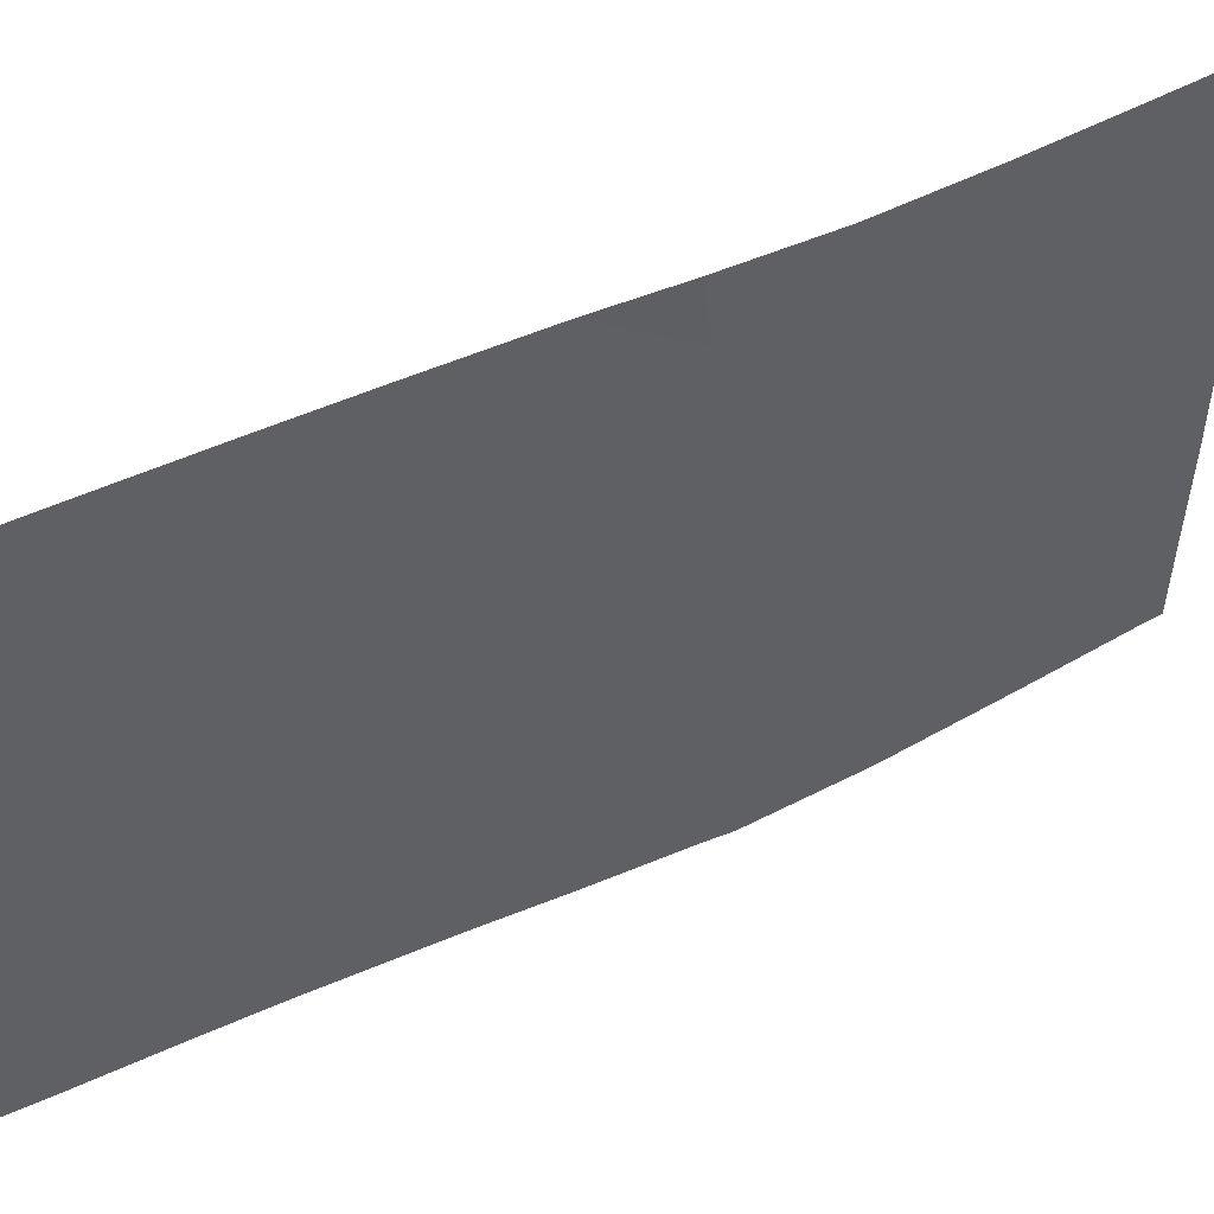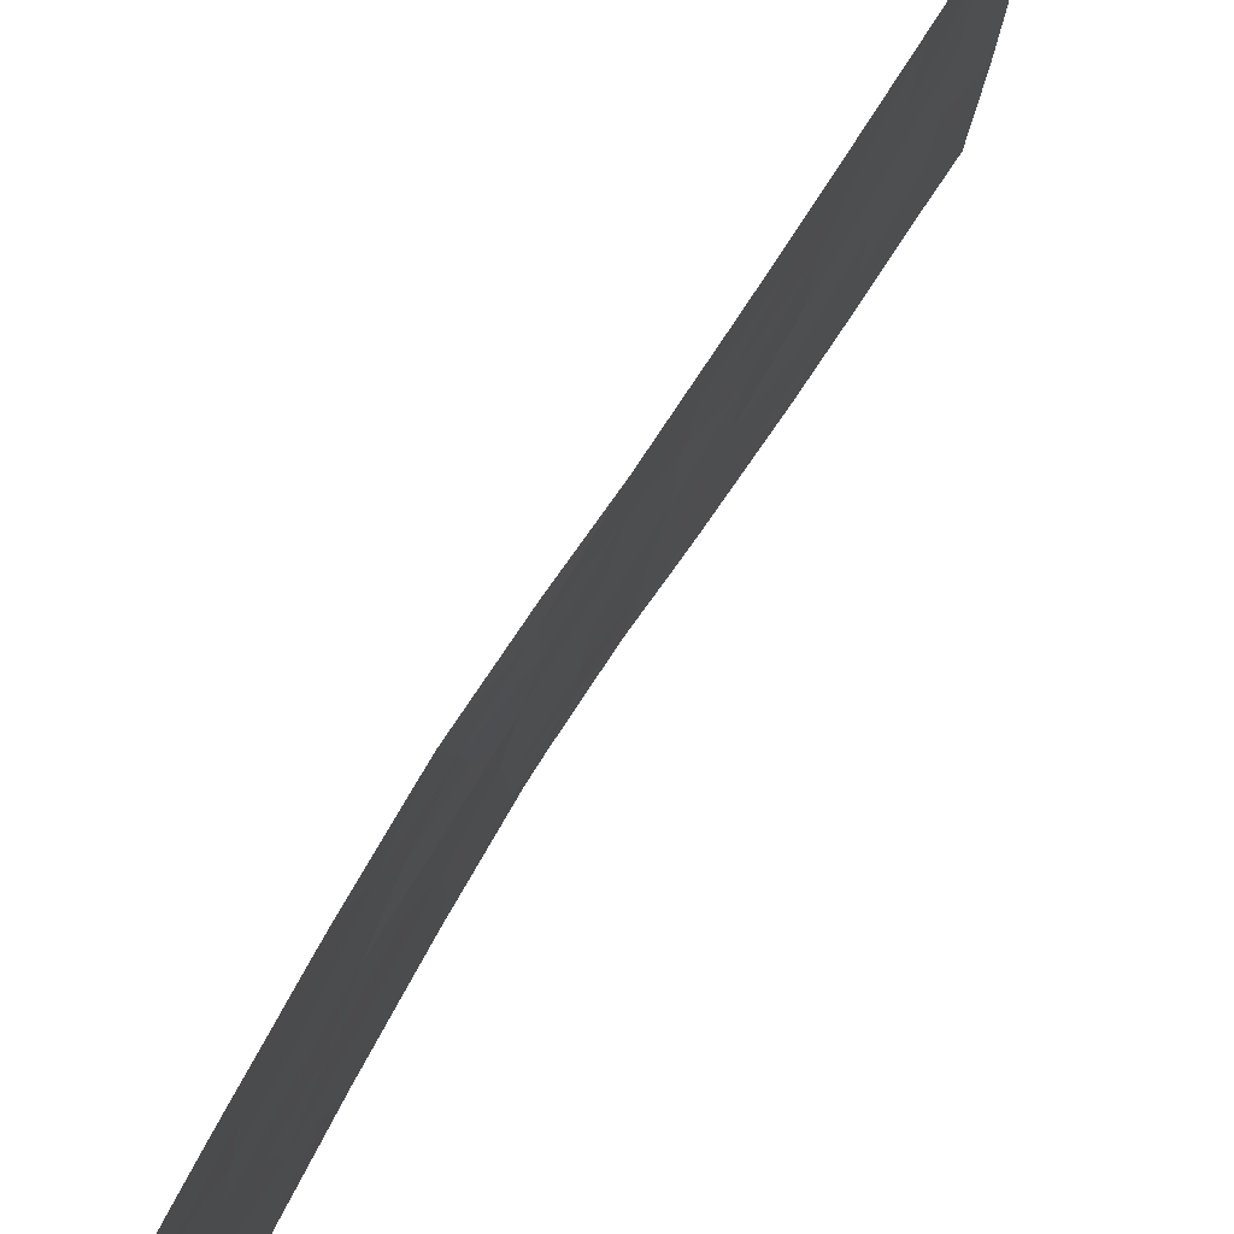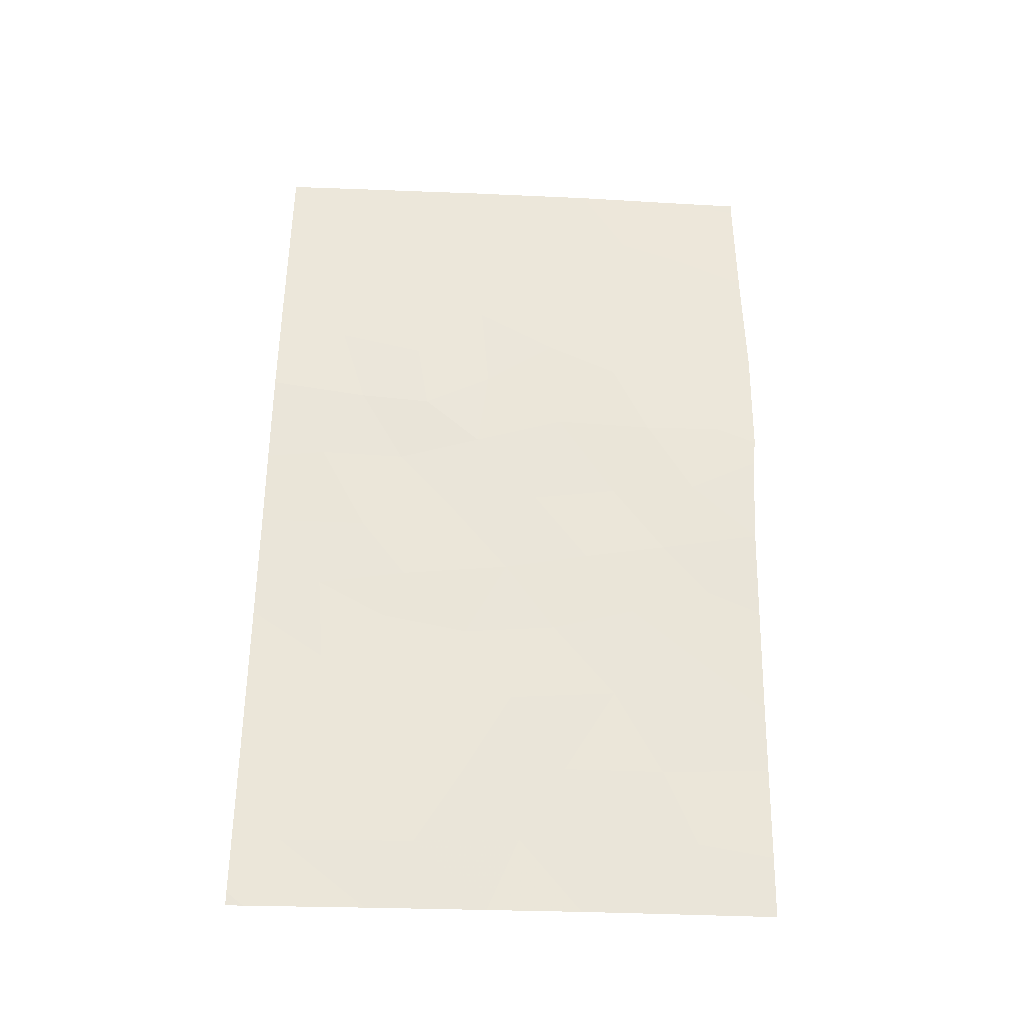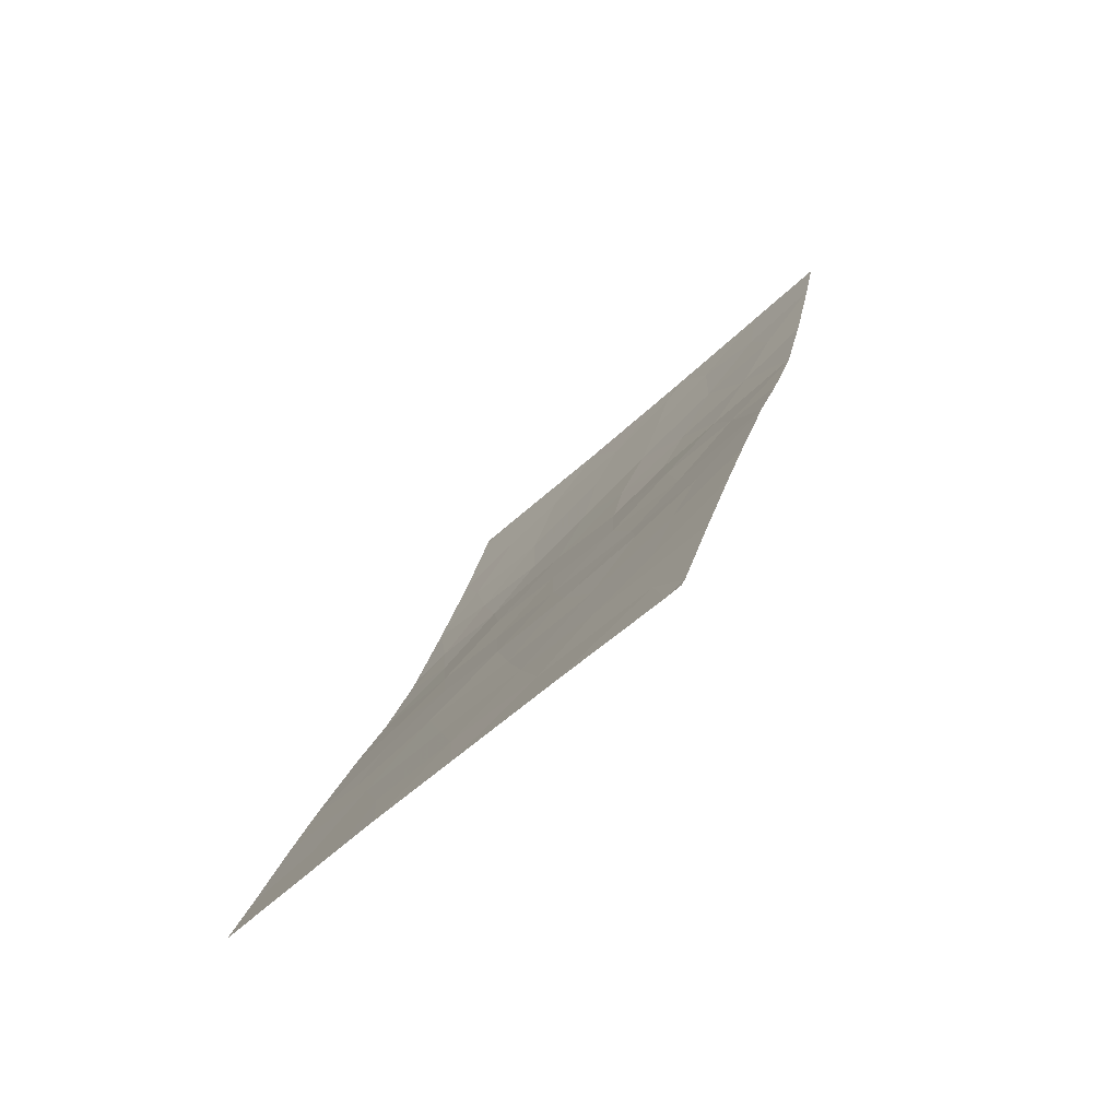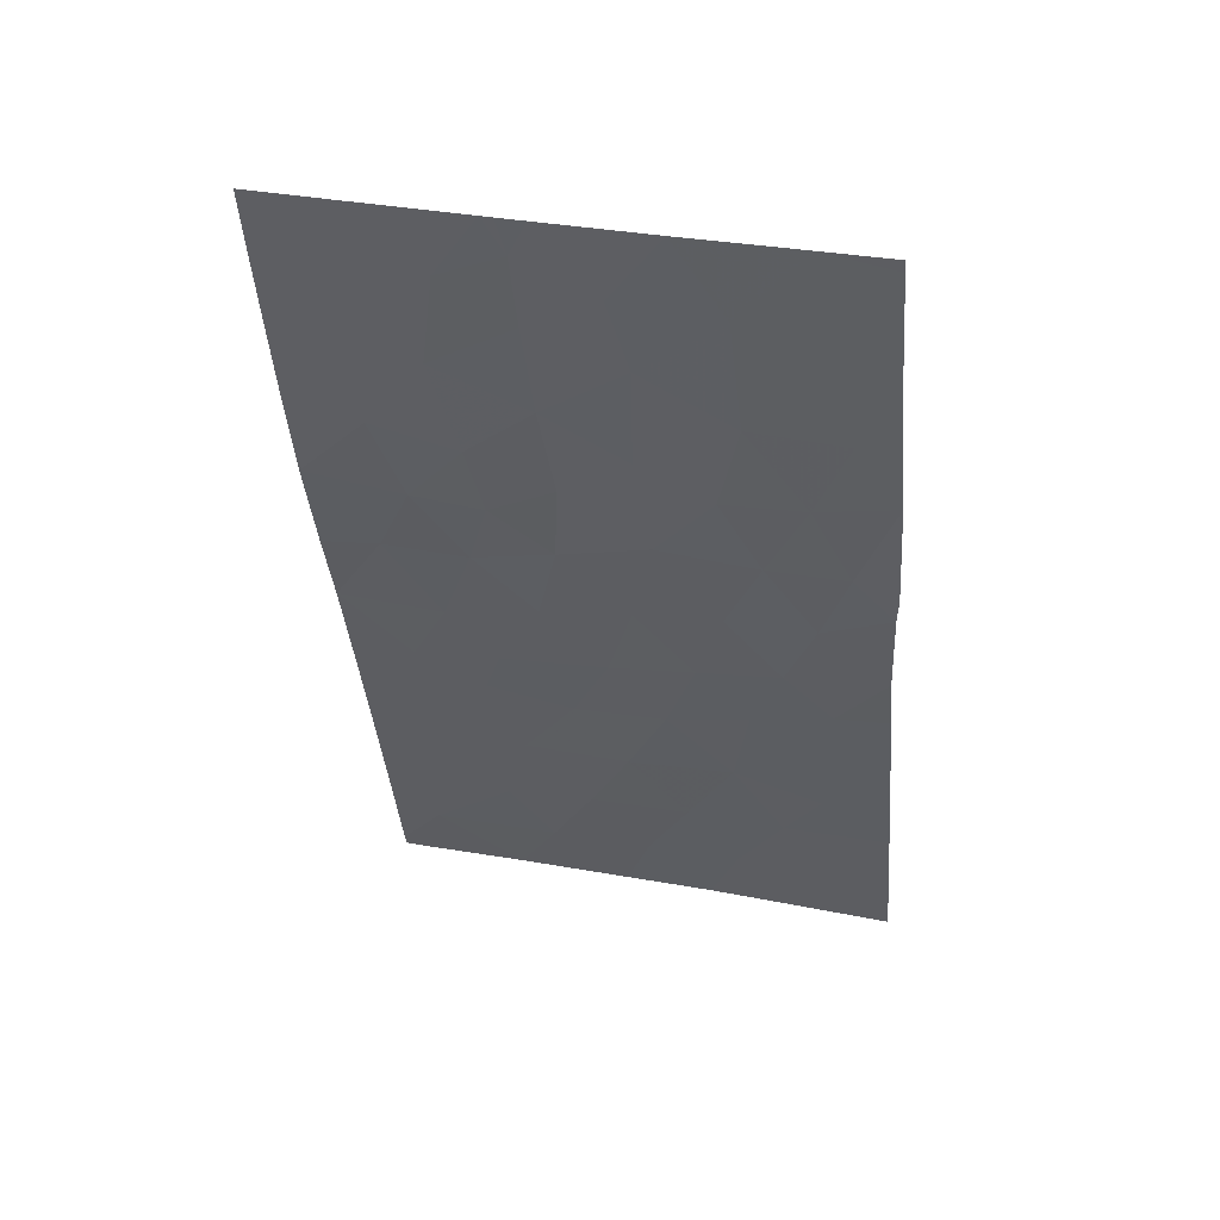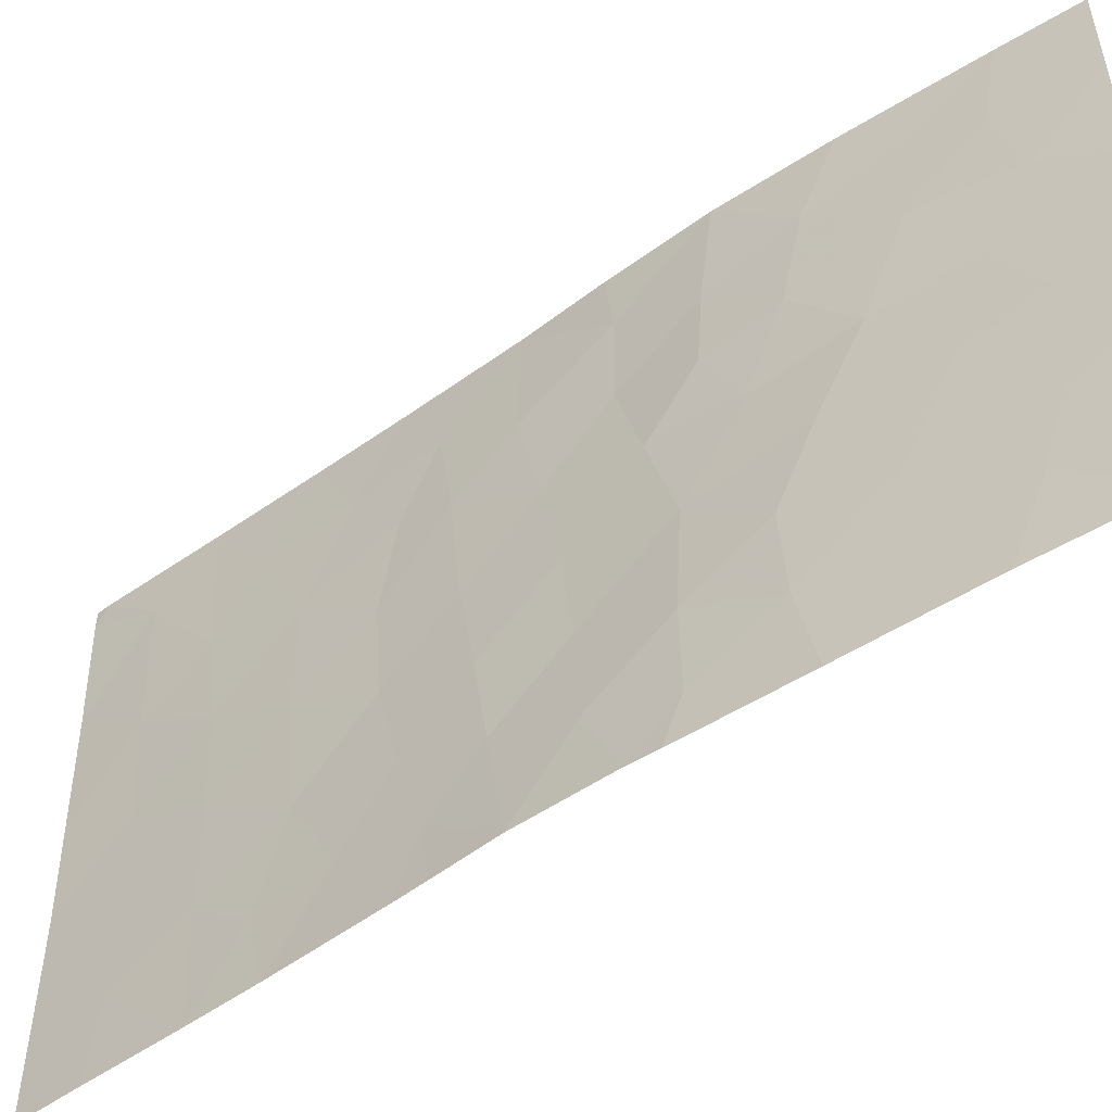
<metadata>
{"format":"obj","ext":"obj","renderer":"f3d","projection":"perspective","resolution":1024,"background":"white","views":[{"elev":49.5,"azim":44.3,"up":"+Z"},{"elev":79.7,"azim":-165.4,"up":"+Z"},{"elev":-50.0,"azim":87.6,"up":"+Y"},{"elev":-54.5,"azim":-44.4,"up":"+Y"},{"elev":33.0,"azim":105.4,"up":"+Y"},{"elev":-51.5,"azim":109.3,"up":"+Z"}]}
</metadata>
<code>
v -105.1 90.58 41.45
v -107.6 83.5 44.93
v -108.3 81.71 38
v -102.5 100 39.53
v -102.6 99.21 44.99
v -103.3 96.54 46.9
v -102.8 98.38 50
v -107.6 83.69 38
v -105.5 89.5 47.56
v -108.2 81.84 46
v -104.6 92 37.87
v -104.5 92.37 38.79
v -108.6 80.31 49.62
v -108.5 80.58 50
v -105.3 89.99 45.41
v -106.2 87.48 38
v -107.6 83.58 40.42
v -107.1 85.13 38
v -107 85.21 43.89
v -103.9 94.44 37.86
v -102.4 100 45.15
v -103.2 97.15 37.95
v -104 93.97 41.4
v -105.9 88.23 46.51
v -108.7 80.37 47
v -102.4 100 48.05
v -102.6 99.74 38
v -106.5 86.82 45
v -107.7 83.07 50
v -103.2 96.67 48.89
v -104.2 93.31 50
v -104.3 93.03 47.75
v -102.4 100 45.43
v -107.4 84.15 48.31
v -107 85.33 50
v -108.7 80.44 41.29
v -103.5 95.68 44.8
v -104.7 91.88 44.82
v -104.5 92.34 40.55
v -108.7 80.44 38.8
v -108.7 80.44 38
v -104.9 91.23 50
v -108.6 80.31 50
v -105.9 88.48 44.06
v -106.4 86.97 42.91
v -104.5 92.45 42.77
v -103.7 94.86 48.35
v -105.7 88.8 42.13
v -103.5 95.62 50
v -106.2 87.43 41.03
v -105.2 90.34 43.37
v -106 87.96 39.21
v -108.7 80.41 44.36
v -106.1 87.94 48.51
v -106.4 87.15 50
v -105.5 89.55 50
v -102.4 100 44.54
v -102.4 100 42.08
v -104.9 91.41 48.65
v -108.7 80.44 42.28
v -105.5 89.42 38
v -105 90.7 39.49
v -104.8 91.4 37.93
v -106 88.11 38
v -102.4 100 50
v -103.3 96.54 50
v -102.5 100 38
v -107.6 83.57 42.64
v -102.7 98.6 46.48
v -103 97.66 44.93
v -106.6 86.35 39.62
v -107.2 84.78 39.51
v -107 85.18 46.31
v -108.1 81.76 48.93
v -102.8 98.47 43.29
v -107 85.41 41.49
v -103.8 94.43 46.41
v -103.8 94.7 43
v -105.6 89.08 40.25
v -106.3 87.16 46.96
v -103.5 95.79 38.78
v -107.7 83.25 46.96
v -104.1 93.67 44.6
v -103.5 95.81 37.91
v -103 97.84 39.51
v -108.2 81.99 41.55
v -108.2 81.97 39.66
v -102.9 98.07 48.15
v -103.2 96.94 42.88
v -106.7 86.1 48.33
v -104 94.08 39.59
v -108.2 81.96 43.66
v -104.9 91.37 46.72
v -104.3 92.91 46.14
v -103.5 95.87 40.87
v -102.9 98.32 41.02
f 80 90 73
f 12 20 91
f 13 25 74
f 70 5 69
f 76 72 71
f 24 80 28
f 8 72 17
f 65 7 26
f 80 73 28
f 93 32 59
f 21 33 5
f 34 82 73
f 95 89 78
f 3 40 41
f 42 56 59
f 14 43 13
f 36 40 87
f 40 3 87
f 45 50 48
f 49 31 47
f 68 17 76
f 45 76 50
f 50 76 71
f 1 51 48
f 51 44 48
f 79 48 50
f 45 48 44
f 16 52 71
f 53 92 10
f 54 90 80
f 56 55 54
f 55 90 54
f 47 77 6
f 75 58 57
f 57 5 75
f 62 39 1
f 38 51 46
f 51 1 46
f 28 45 44
f 15 38 93
f 4 58 96
f 44 51 15
f 10 2 82
f 25 53 10
f 9 24 15
f 55 35 90
f 63 62 61
f 52 61 79
f 46 78 83
f 81 22 85
f 83 37 77
f 12 11 20
f 31 32 47
f 9 56 54
f 59 56 9
f 52 16 64
f 26 7 88
f 63 12 62
f 12 39 62
f 5 70 75
f 28 19 45
f 4 27 67
f 27 4 85
f 11 12 63
f 49 47 30
f 47 6 30
f 33 26 69
f 69 5 33
f 26 88 69
f 66 49 30
f 62 79 61
f 35 29 34
f 73 82 2
f 17 68 86
f 51 38 15
f 53 60 92
f 15 24 44
f 1 39 46
f 57 21 5
f 81 85 95
f 52 64 61
f 37 70 6
f 69 6 70
f 89 75 70
f 18 71 72
f 71 18 16
f 19 28 73
f 87 8 17
f 72 8 18
f 27 85 22
f 29 74 82
f 77 37 6
f 87 17 86
f 78 23 95
f 86 36 87
f 2 68 19
f 76 19 68
f 79 50 52
f 75 96 58
f 91 81 95
f 36 86 60
f 46 83 38
f 78 37 83
f 37 78 89
f 20 84 81
f 81 91 20
f 81 84 22
f 93 38 94
f 12 91 39
f 95 23 91
f 72 76 17
f 37 89 70
f 60 86 92
f 8 87 3
f 86 68 92
f 19 76 45
f 44 24 28
f 30 7 66
f 2 10 92
f 79 62 1
f 79 1 48
f 69 88 6
f 32 93 94
f 14 13 74
f 88 7 30
f 88 30 6
f 2 92 68
f 34 29 82
f 23 78 46
f 39 23 46
f 47 32 77
f 73 90 34
f 74 25 10
f 90 35 34
f 2 19 73
f 52 50 71
f 91 23 39
f 42 59 31
f 74 10 82
f 59 32 31
f 4 96 85
f 15 93 9
f 38 83 94
f 77 94 83
f 32 94 77
f 93 59 9
f 89 95 96
f 75 89 96
f 96 95 85
f 24 9 54
f 80 24 54
f 14 74 29

</code>
